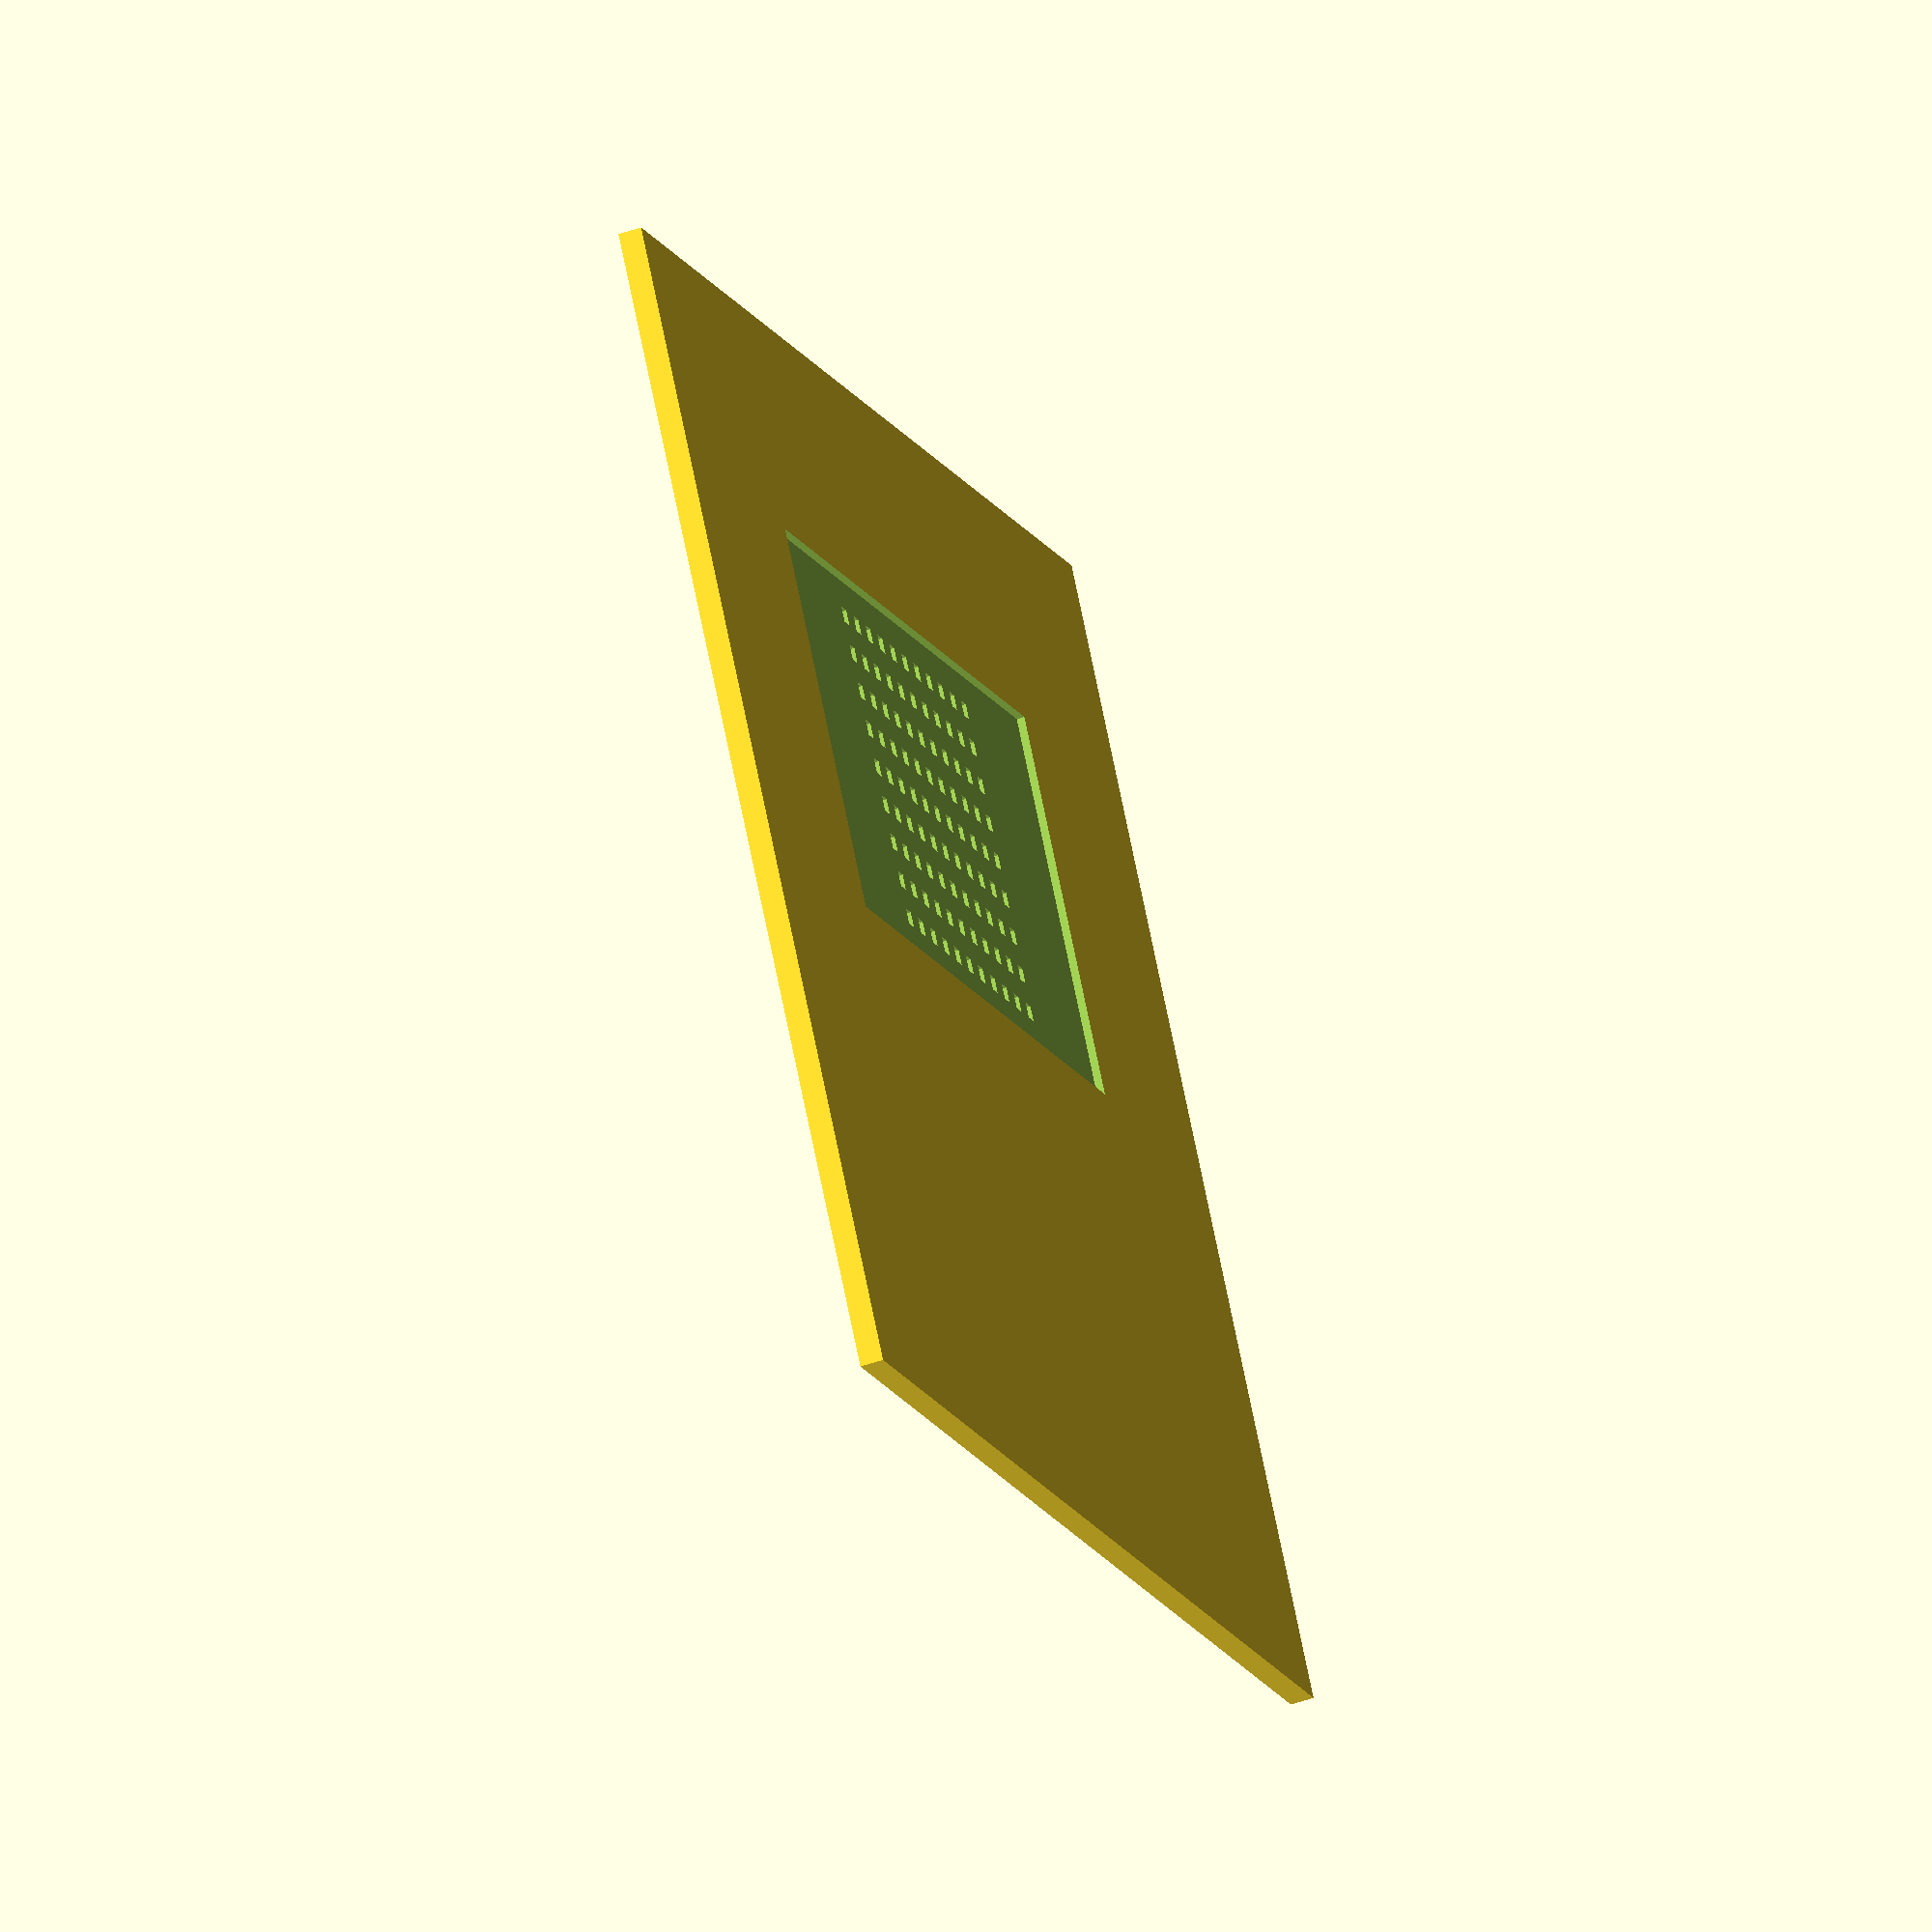
<openscad>
plate_size = [18, 15, 0.3];
mold_size = [10, 5, 0.2];
mold_coord = [4, 7, 0.2];

bump_size = 0.2;
bump_spacing = 0.5;
base = [6, 7, 0.2];

difference() {
    
    difference() {
        cube(plate_size);
        translate(mold_coord)
            cube(mold_size);
    };

    for (i=[1:1:11]) {
        for (j=[1:1:9]) {
            translate(base + [i * bump_spacing, j * bump_spacing, 0])
                cube(bump_size, center = true);
        }
    };
}
</openscad>
<views>
elev=229.9 azim=146.0 roll=249.1 proj=o view=solid
</views>
